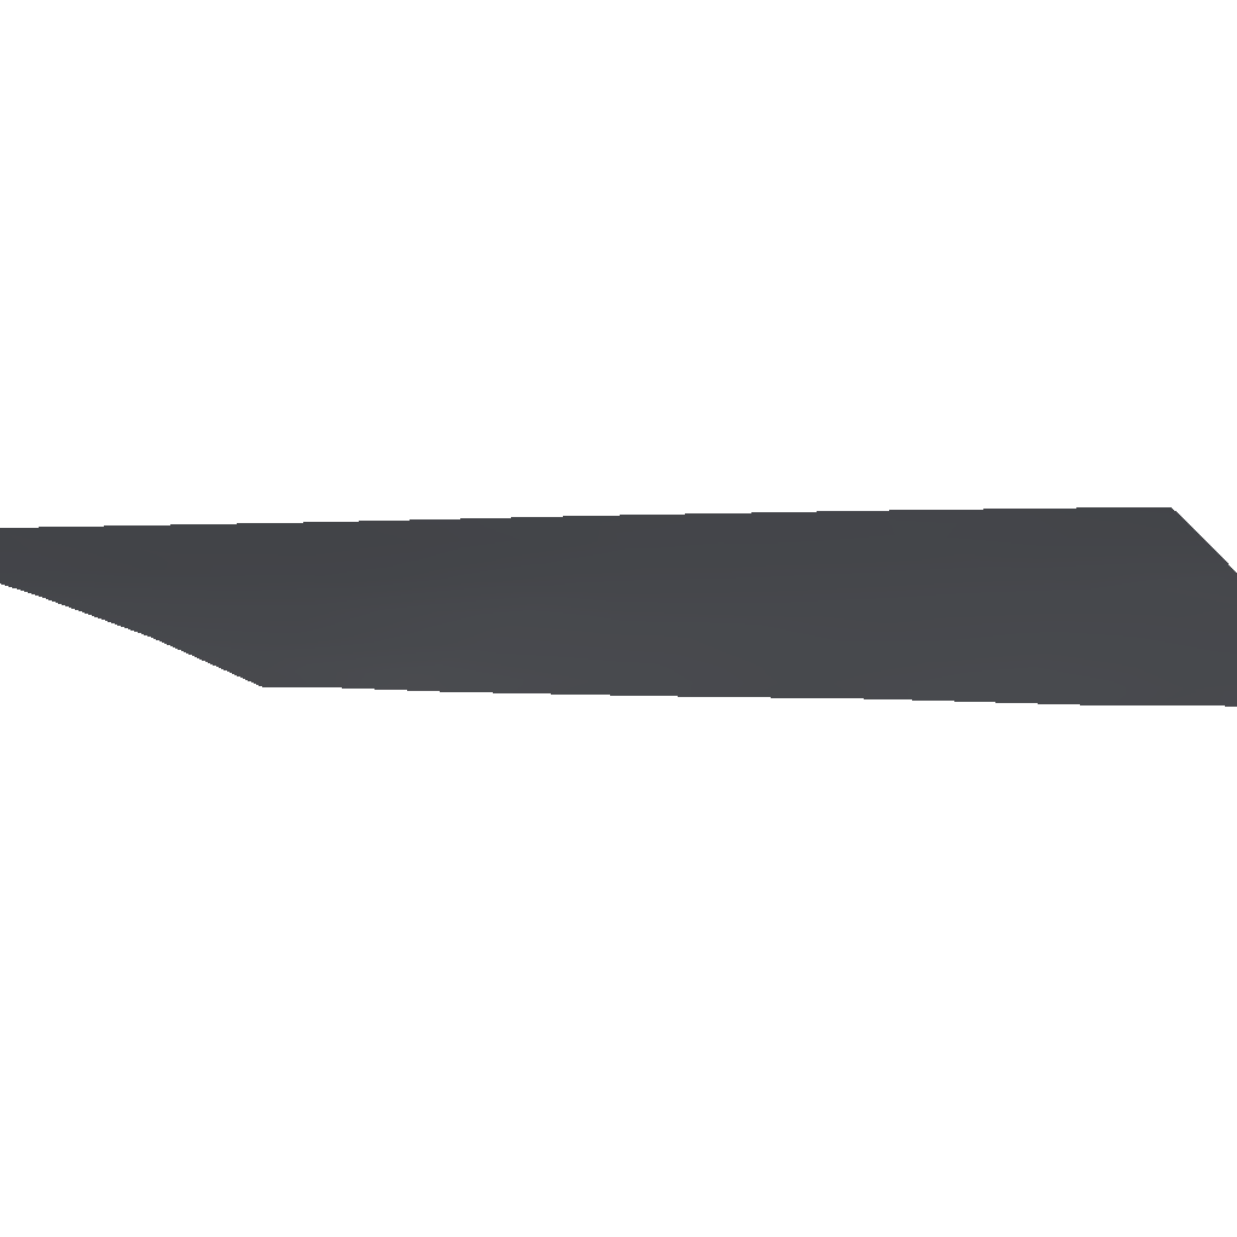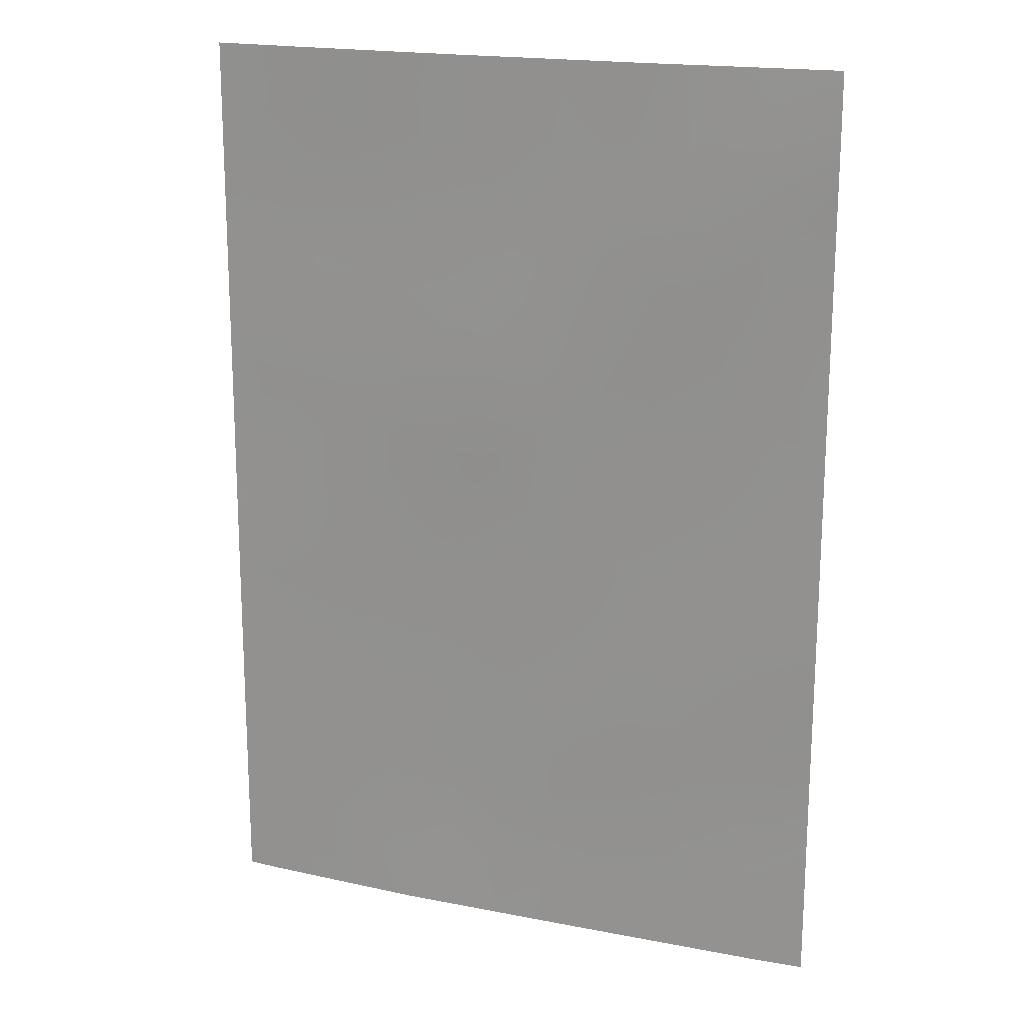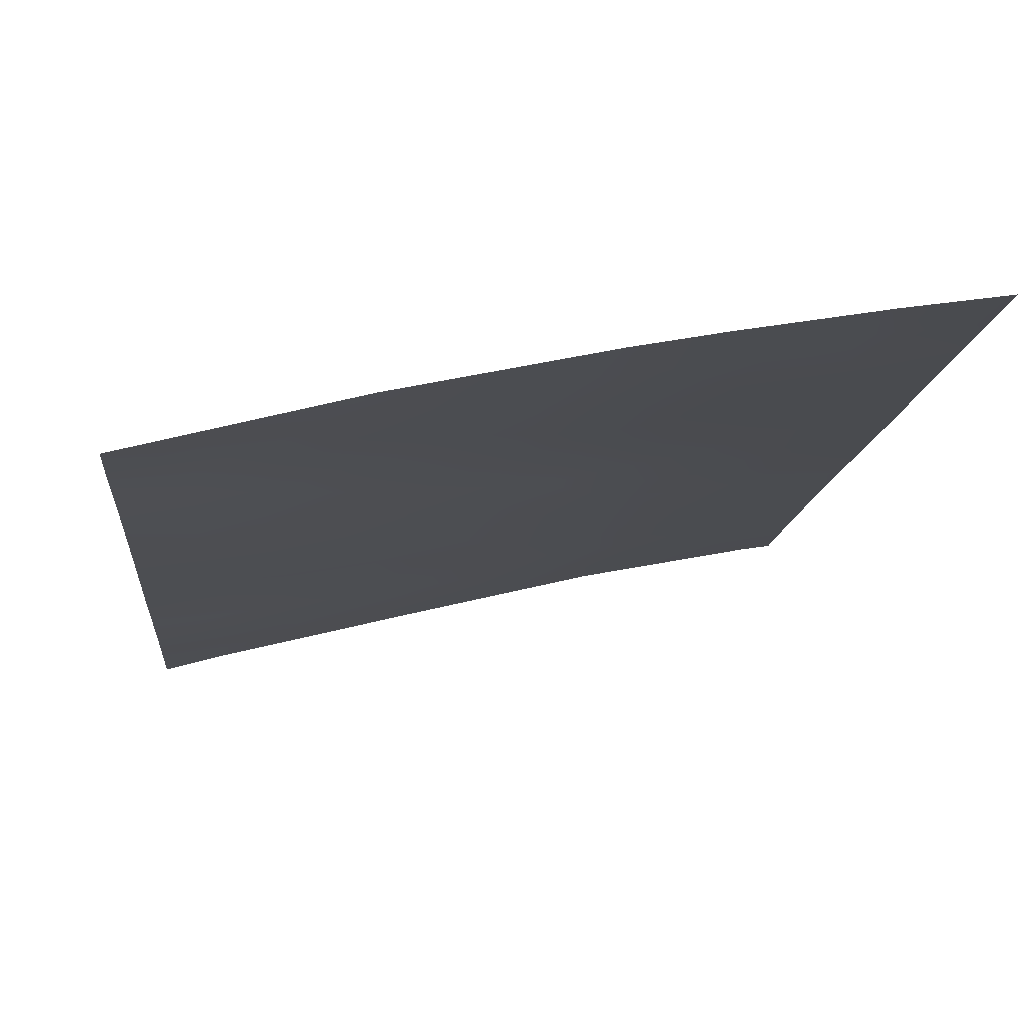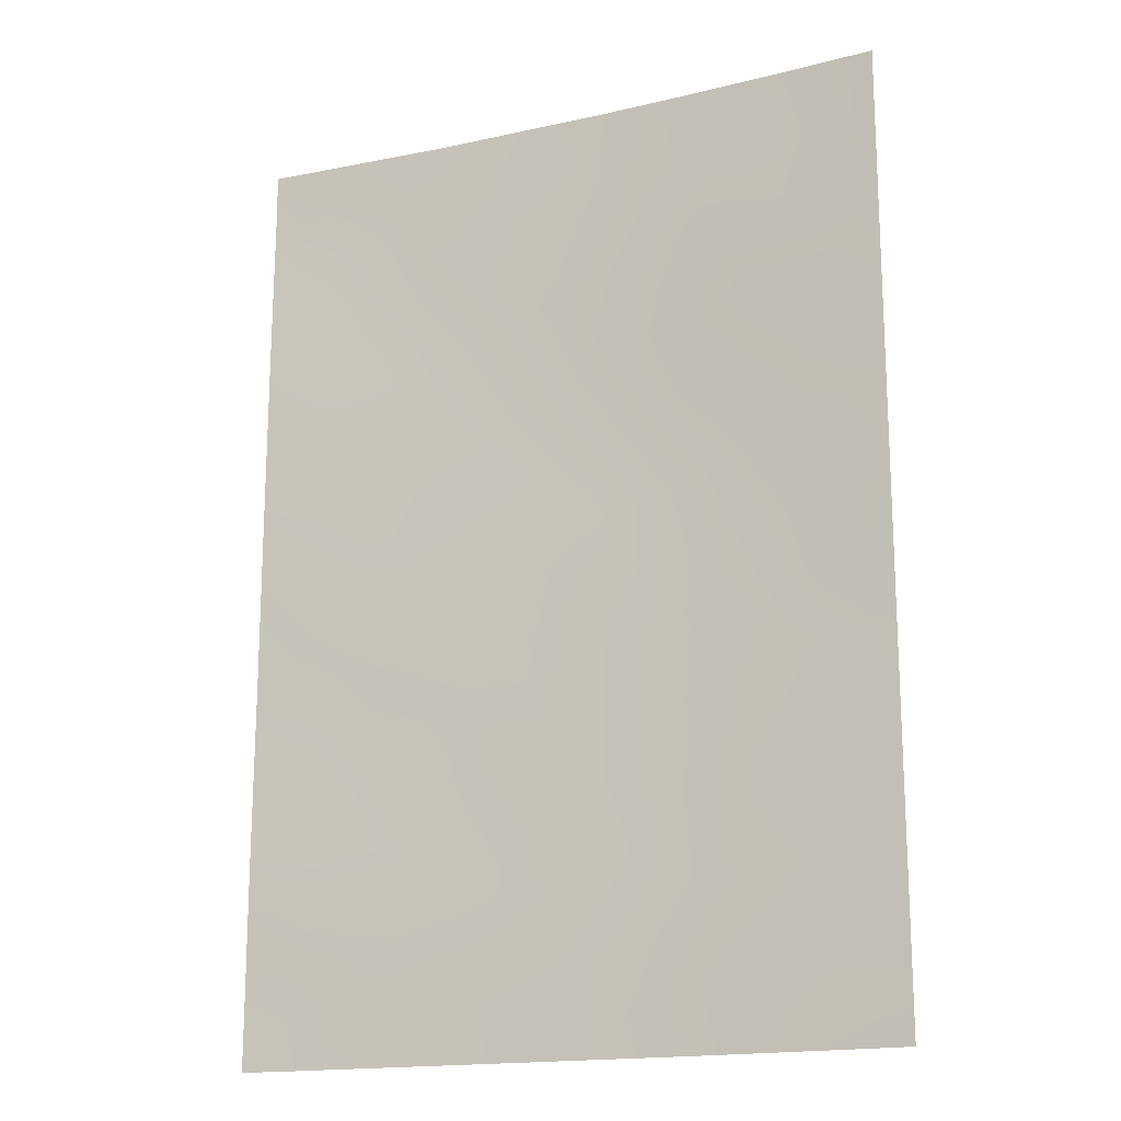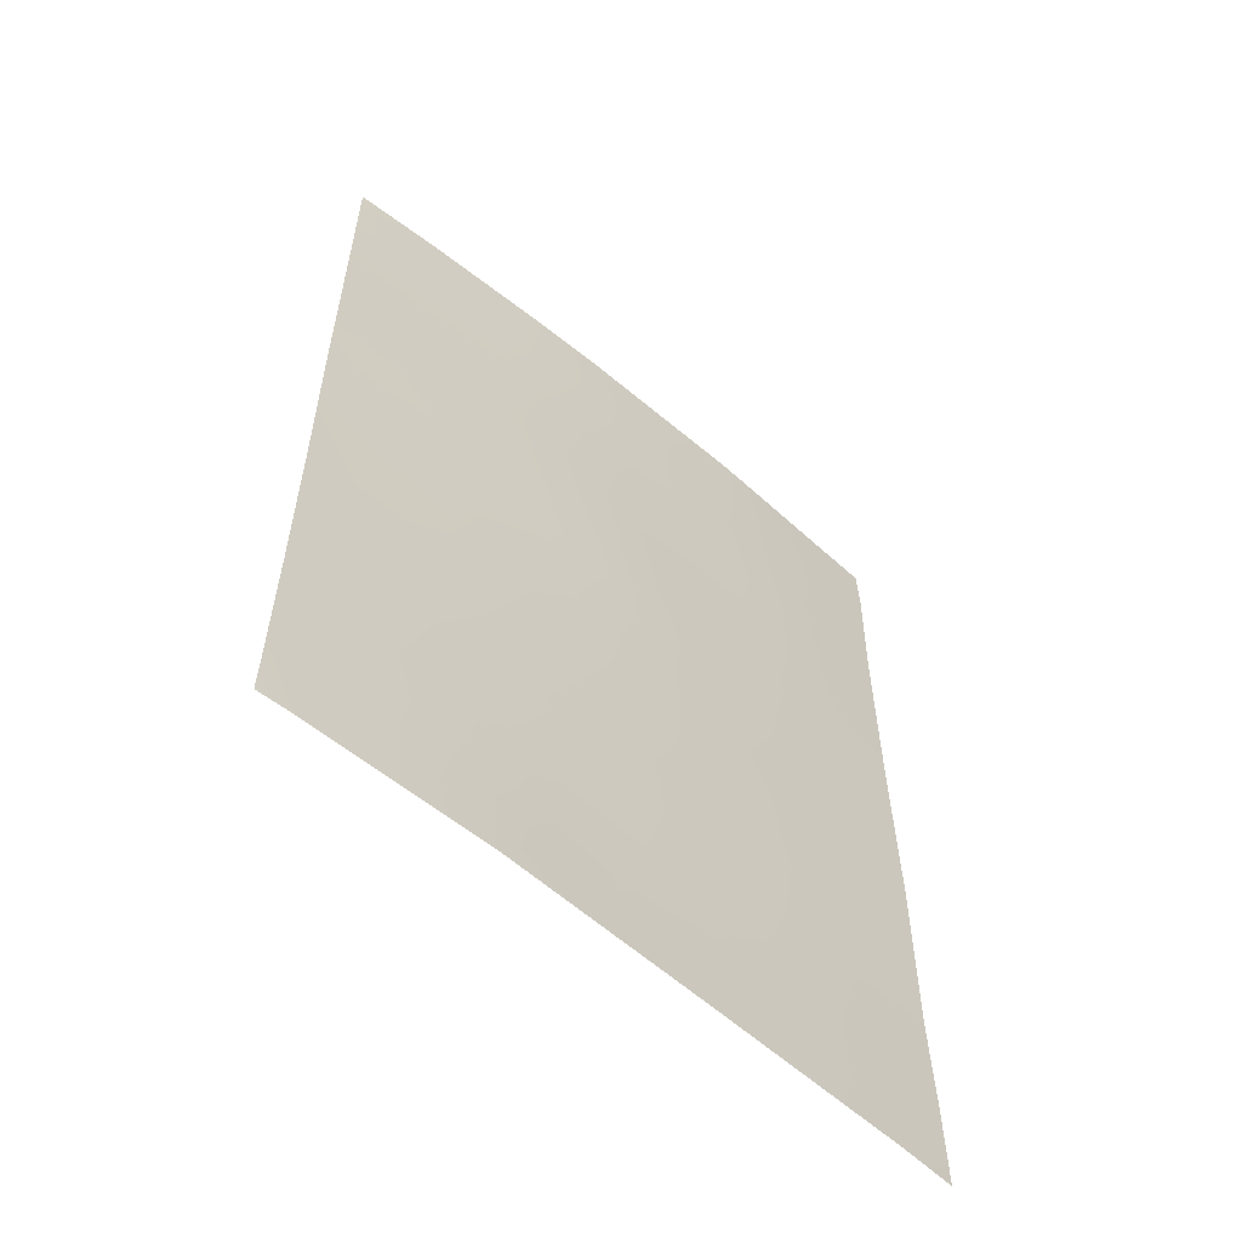
<metadata>
{"format":"obj","ext":"obj","renderer":"f3d","projection":"perspective","resolution":1024,"background":"white","views":[{"elev":1.0,"azim":111.8,"up":"+Y"},{"elev":18.3,"azim":-146.0,"up":"+Z"},{"elev":-12.5,"azim":-4.9,"up":"+Y"},{"elev":-17.3,"azim":35.8,"up":"+Z"},{"elev":-60.2,"azim":151.1,"up":"+Z"}]}
</metadata>
<code>
v -11.31 48.55 38
v -13.08 48.13 45.92
v -8.846 49.14 38
v -6.661 49.55 38
v -8.477 49.18 39.98
v -11.58 48.49 44.64
v -10.67 48.71 44.01
v -14.47 47.78 47.68
v -14.49 47.81 49.28
v -12.92 48.21 47.99
v -6.243 49.53 44.96
v -9.885 48.9 45.58
v -14.47 47.78 42.75
v -9.543 48.94 47.73
v -11.38 48.56 46.8
v -8.878 49.05 50
v -9.83 48.88 50
v -11.23 48.59 48.83
v -6.279 49.59 40.32
v -6.286 49.6 38.37
v -6.222 49.5 48.11
v -7.319 49.31 50
v -8.239 49.2 43.95
v -9.5 48.95 42.12
v -14.48 47.8 50
v -12.82 48.22 50
v -11.08 48.6 43.04
v -12.53 48.25 39.54
v -14.46 47.76 40.49
v -6.285 49.6 38
v -12.07 48.41 50
v -13.77 47.96 38
v -6.265 49.57 42.59
v -14.46 47.77 45.24
v -14.46 47.77 38
v -14.46 47.77 39.15
v -6.21 49.47 50
v -7.941 49.24 46.17
v -13 48.14 43.7
v -10.79 48.67 40.7
v -7.258 49.39 41.91
v -12.74 48.21 41.59
v -10.3 48.78 38.98
v -7.557 49.36 39.18
v -14.48 47.79 48.48
v -13.73 47.99 47.74
v -13.68 48.01 48.66
v -13.64 47.99 42.14
v -12.87 48.17 42.64
v -13.71 47.97 43.25
v -10.08 48.84 38
v -9.464 48.98 38.65
v -10.96 48.63 38.6
v -9.697 48.93 46.65
v -10.48 48.75 47.29
v -10.62 48.74 46.21
v -9.428 48.96 48.93
v -10.42 48.75 49.24
v -10.42 48.75 48.33
v -6.282 49.6 39.35
v -7.267 49.41 40.14
v -6.272 49.58 41.45
v -7.023 49.45 41.03
v -8.589 49.17 38.87
v -7.754 49.34 38
v -7.404 49.29 48.26
v -6.797 49.4 49.09
v -7.55 49.27 49.22
v -8.91 49.07 45.88
v -9.107 49.05 44.84
v -8.077 49.23 45.11
v -10.95 48.64 50
v -13.65 48.01 49.51
v -13.65 48.01 50
v -10.04 48.85 44.67
v -9.478 48.95 43.9
v -11.51 48.52 45.73
v -10.76 48.69 45.14
v -8.302 49.15 49.05
v -8.529 49.11 48.02
v -12.34 48.31 45.25
v -12.26 48.34 46.33
v -6.932 49.38 47.44
v -7.766 49.25 47.2
v -7.043 49.38 46.53
v -10.04 48.84 43.04
v -8.893 49.07 43
v -14.46 47.77 41.62
v -13.58 47.99 41.06
v -14.47 47.78 46.46
v -13.79 47.95 45.58
v -13.78 47.96 46.72
v -13.01 48.17 46.98
v -8.098 49.18 50
v -11.95 48.4 38.7
v -13.07 48.12 38.7
v -12.54 48.26 38
v -7.118 49.38 45.5
v -7.183 49.38 44.45
v -7.924 49.27 41.04
v -14.47 47.78 44
v -13.75 47.95 44.42
v -13.07 48.13 44.81
v -12.32 48.31 44.17
v -10.68 48.69 42.27
v -11.07 48.6 41.6
v -10.11 48.82 41.34
v -13.91 47.91 38.63
v -6.254 49.55 43.77
v -7.182 49.4 43.43
v -11.3 48.57 47.82
v -12.07 48.4 48.37
v -12.16 48.38 47.36
v -12.76 48.24 49.08
v -11.85 48.45 49.26
v -13.64 47.97 39.32
v -6.216 49.48 49.06
v -9.691 48.91 40.36
v -8.996 49.06 41.11
v -6.237 49.52 45.87
v -10.52 48.73 39.82
v -11.6 48.47 40.15
v -11.31 48.54 39.3
v -6.229 49.51 47.11
v -8.73 49.09 46.95
v -11.56 48.49 43.71
v -12.15 48.34 43.17
v -11.79 48.43 41.11
v -12.63 48.23 40.56
v -9.471 48.96 39.44
v -13.53 47.99 40.11
v -14.46 47.76 39.82
v -6.922 49.49 38.65
v -8.247 49.2 42.13
v -7.431 49.36 42.72
v -7.999 49.25 43.09
v -11.78 48.43 42.26
f 45 46 47
f 48 49 50
f 51 52 43
f 54 55 56
f 57 58 59
f 60 61 44
f 62 41 63
f 64 65 44
f 66 67 68
f 69 70 71
f 72 115 18
f 26 74 73
f 70 75 76
f 56 77 78
f 7 75 78
f 30 20 4
f 79 57 80
f 81 77 82
f 83 84 85
f 76 86 87
f 88 89 48
f 90 91 92
f 93 46 92
f 79 68 94
f 95 96 97
f 98 71 99
f 63 100 61
f 101 50 102
f 81 103 104
f 27 105 86
f 106 107 105
f 35 32 108
f 109 99 110
f 111 112 113
f 73 47 114
f 114 112 115
f 111 55 59
f 96 116 108
f 21 117 67
f 107 118 119
f 98 120 85
f 82 113 93
f 121 122 123
f 83 124 21
f 125 84 80
f 125 54 69
f 126 104 127
f 53 123 95
f 128 129 122
f 128 106 137
f 130 118 121
f 102 103 91
f 131 132 116
f 131 129 89
f 49 137 127
f 64 130 52
f 9 45 47
f 45 8 46
f 47 46 10
f 13 48 50
f 48 42 49
f 50 49 39
f 1 51 53
f 51 3 52
f 53 51 43
f 12 54 56
f 54 14 55
f 56 55 15
f 14 57 59
f 57 17 58
f 59 58 18
f 60 19 61
f 19 62 63
f 62 33 41
f 5 64 44
f 64 3 65
f 20 133 4
f 66 21 67
f 68 67 22
f 38 69 71
f 69 12 70
f 71 70 23
f 17 72 58
f 72 31 115
f 58 72 18
f 25 73 74
f 73 25 9
f 23 70 76
f 70 12 75
f 76 75 7
f 12 56 78
f 56 15 77
f 78 77 6
f 6 7 78
f 78 75 12
f 66 79 80
f 79 16 57
f 80 57 14
f 2 81 82
f 81 6 77
f 82 77 15
f 124 83 85
f 83 66 84
f 85 84 38
f 23 76 87
f 76 7 86
f 87 86 24
f 13 88 48
f 88 29 89
f 48 89 42
f 8 90 92
f 90 34 91
f 92 91 2
f 2 93 92
f 93 10 46
f 92 46 8
f 16 79 94
f 79 66 68
f 94 68 22
f 1 95 97
f 95 28 96
f 97 96 32
f 11 98 99
f 98 38 71
f 99 71 23
f 19 63 61
f 63 41 100
f 61 100 5
f 34 101 102
f 101 13 50
f 102 50 39
f 6 81 104
f 81 2 103
f 104 103 39
f 7 126 27
f 86 105 24
f 106 40 107
f 105 107 24
f 35 108 36
f 33 109 110
f 109 11 99
f 110 99 23
f 15 111 113
f 111 18 112
f 113 112 10
f 26 73 114
f 73 9 47
f 114 47 10
f 31 114 115
f 114 10 112
f 115 112 18
f 114 31 26
f 17 57 16
f 18 111 59
f 111 15 55
f 59 55 14
f 32 96 108
f 96 28 116
f 108 116 36
f 117 37 67
f 22 67 37
f 24 107 119
f 107 40 118
f 119 118 5
f 38 98 85
f 98 11 120
f 85 120 124
f 24 134 87
f 135 136 134
f 2 82 93
f 82 15 113
f 93 113 10
f 43 121 123
f 121 40 122
f 123 122 28
f 5 100 119
f 100 41 134
f 119 134 24
f 66 83 21
f 14 125 80
f 125 38 84
f 80 84 66
f 38 125 69
f 125 14 54
f 69 54 12
f 23 136 110
f 27 126 127
f 126 6 104
f 127 104 39
f 1 53 95
f 53 43 123
f 95 123 28
f 40 128 122
f 128 42 129
f 122 129 28
f 42 128 137
f 128 40 106
f 27 137 105
f 43 130 121
f 130 5 118
f 121 118 40
f 34 102 91
f 102 39 103
f 91 103 2
f 28 131 116
f 131 29 132
f 116 132 36
f 29 131 89
f 131 28 129
f 89 129 42
f 126 7 6
f 39 49 127
f 49 42 137
f 3 64 52
f 64 5 130
f 52 130 43
f 44 61 5
f 133 60 44
f 65 133 44
f 20 60 133
f 133 65 4
f 100 134 119
f 7 27 86
f 135 41 33
f 110 135 33
f 134 41 135
f 87 134 136
f 136 135 110
f 105 137 106
f 127 137 27
f 87 136 23

</code>
